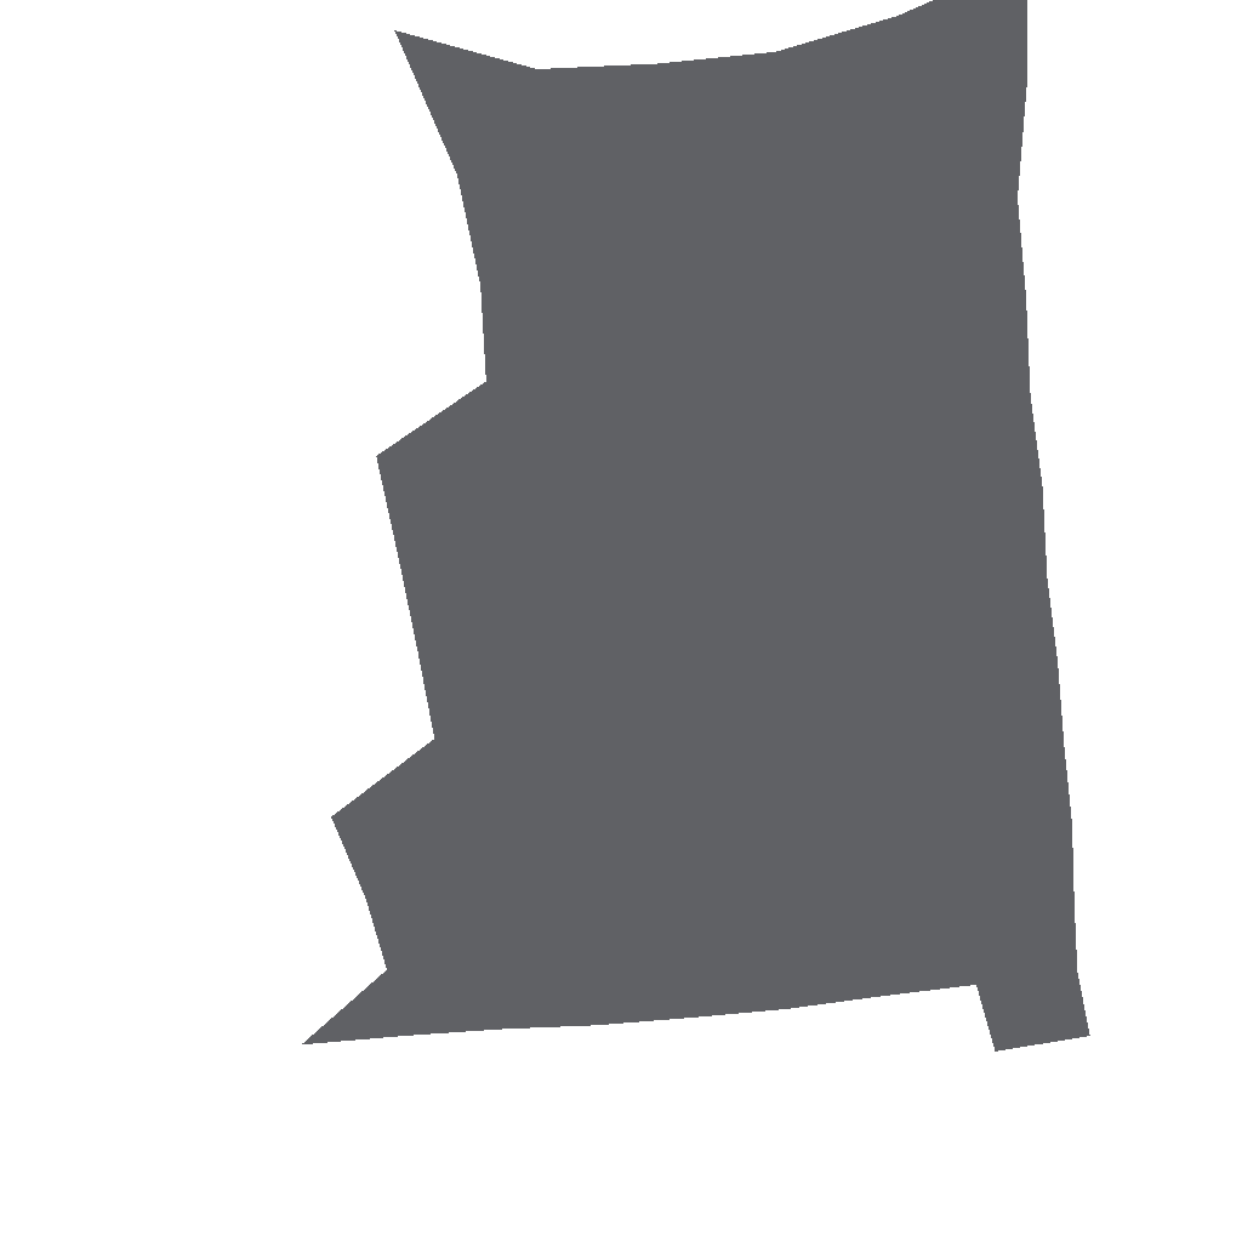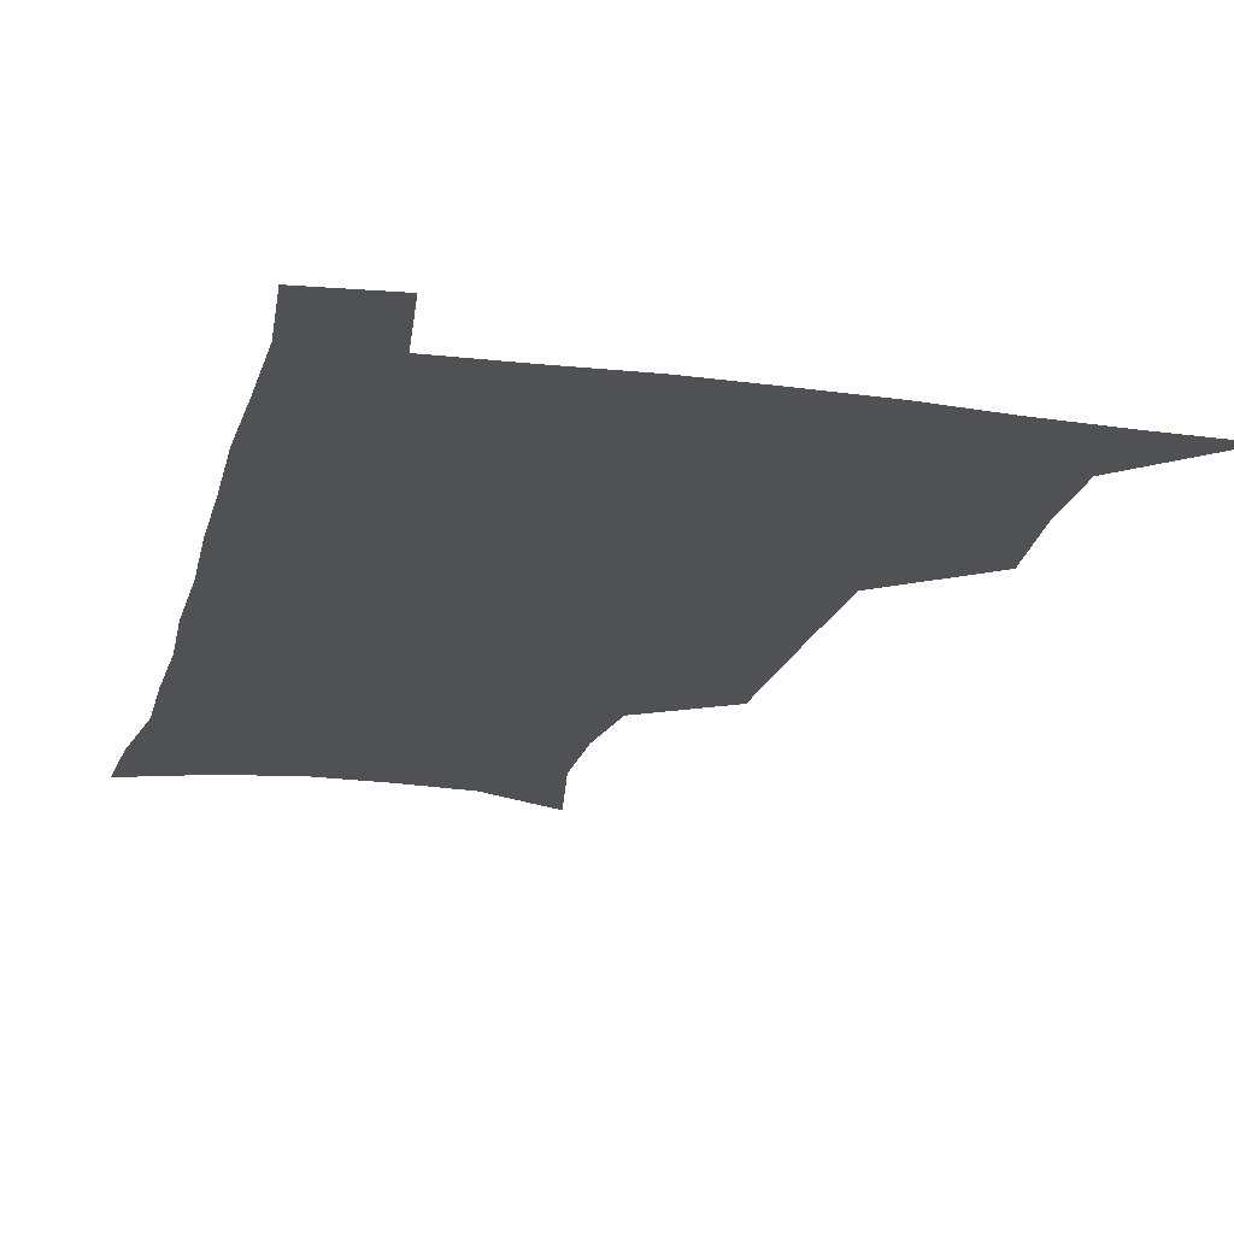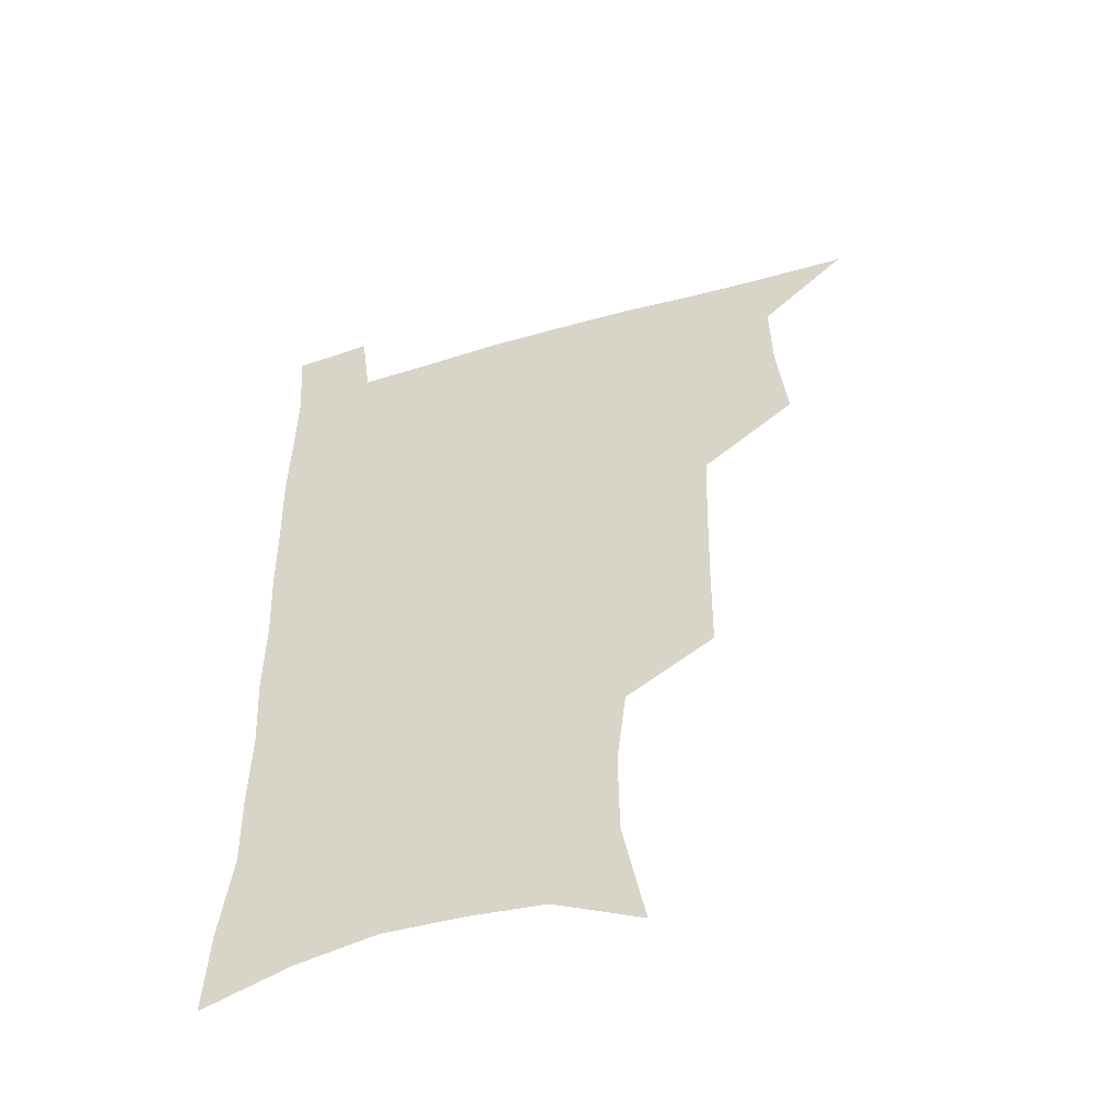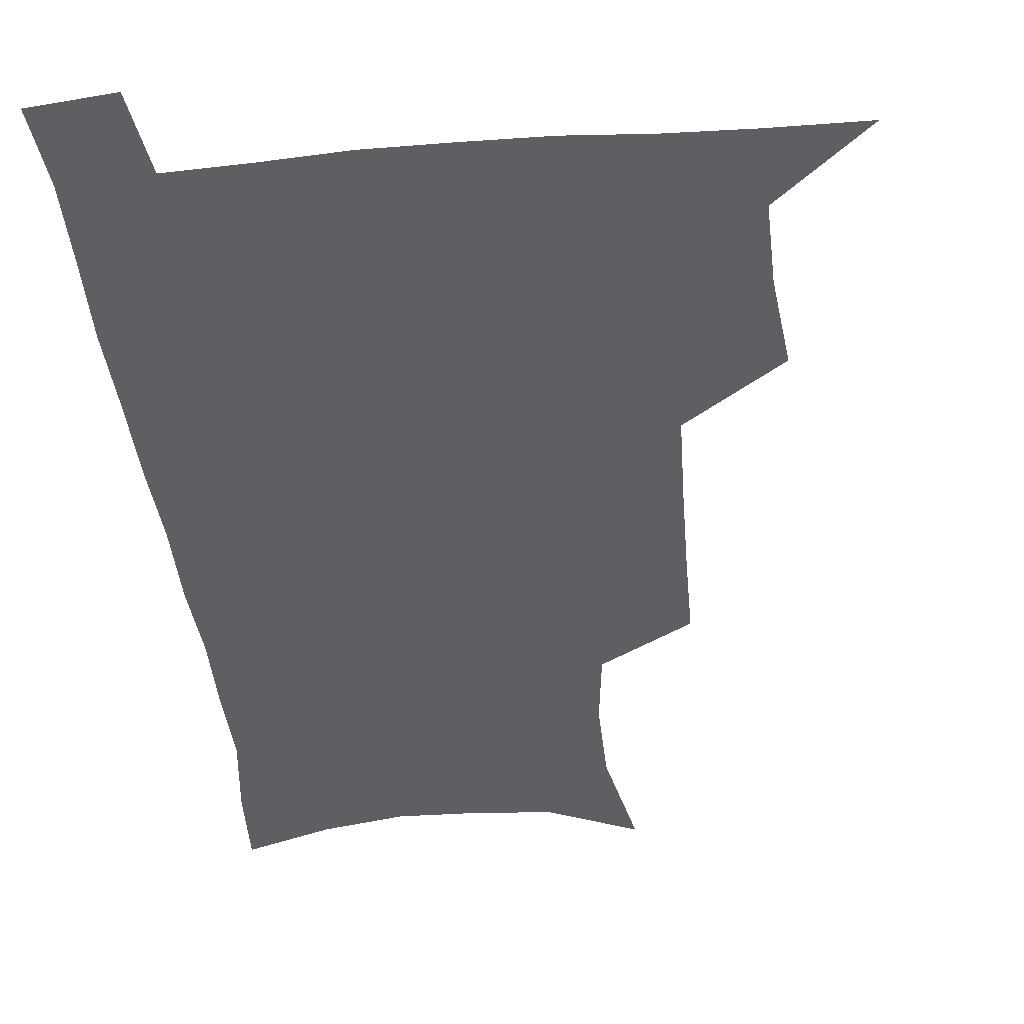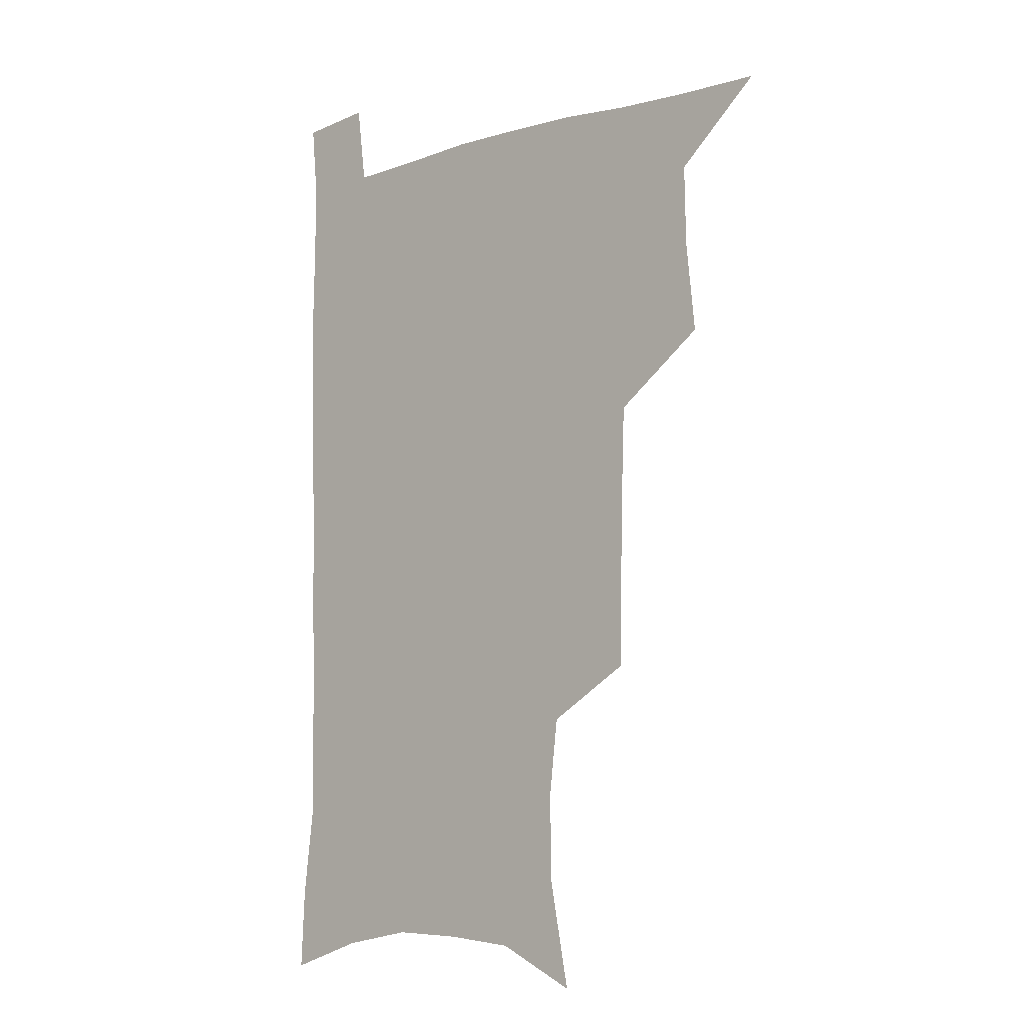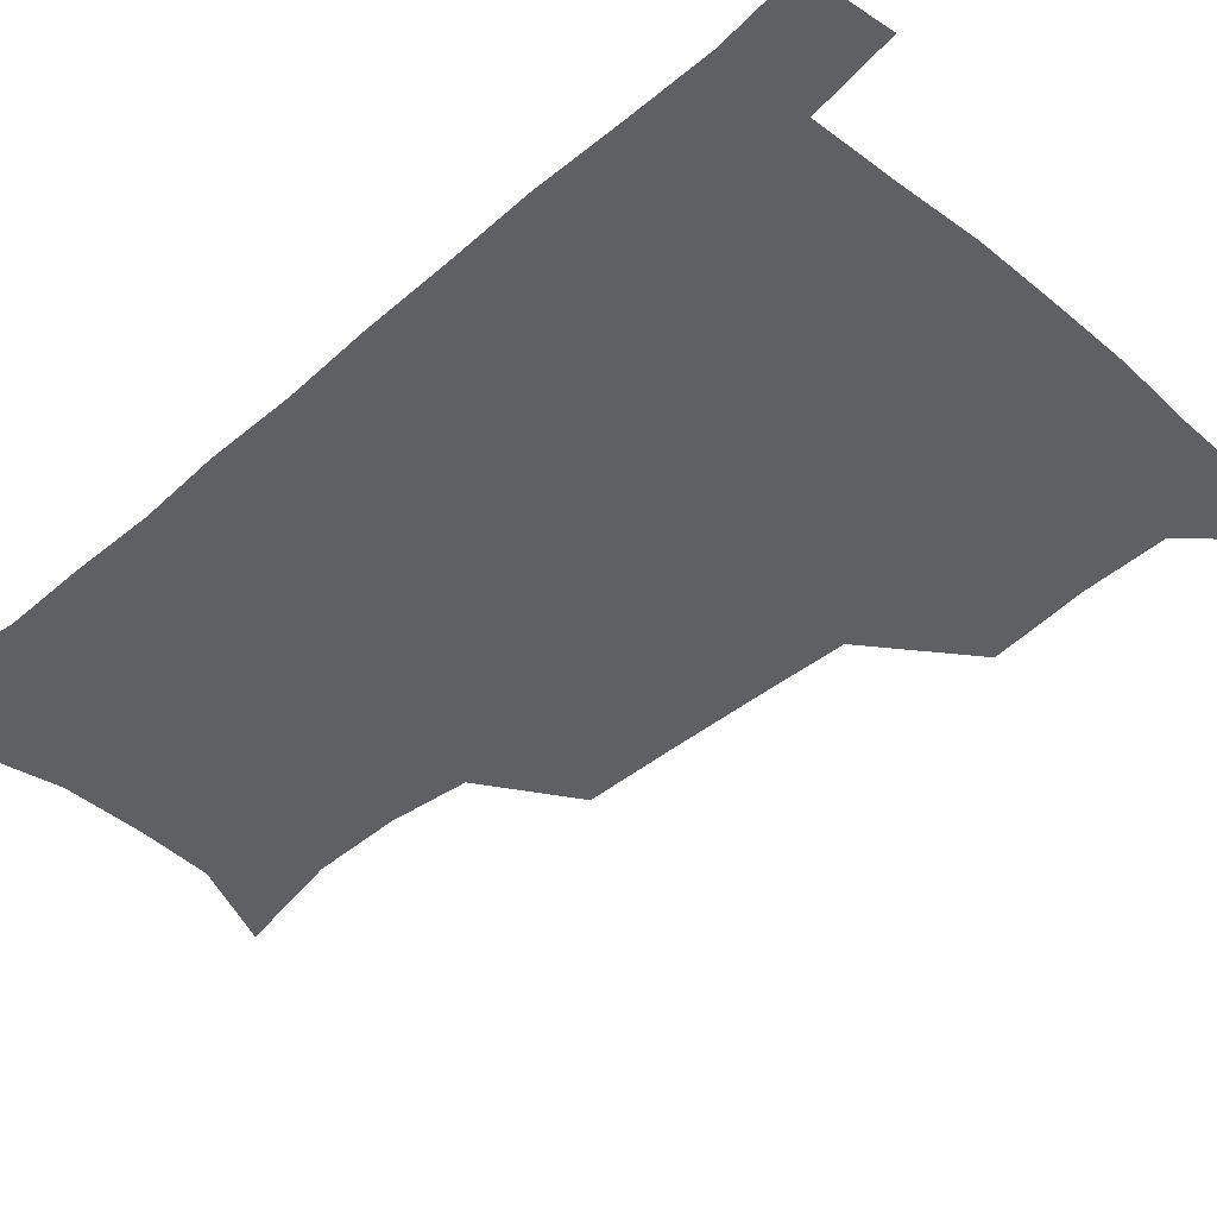
<metadata>
{"format":"obj","ext":"obj","renderer":"f3d","projection":"perspective","resolution":1024,"background":"white","views":[{"elev":-49.8,"azim":7.8,"up":"+Z"},{"elev":-19.8,"azim":166.0,"up":"+Z"},{"elev":-51.9,"azim":-162.6,"up":"+Y"},{"elev":-41.5,"azim":-174.1,"up":"+Z"},{"elev":-7.8,"azim":-138.8,"up":"+Y"},{"elev":-42.3,"azim":135.6,"up":"+Z"}]}
</metadata>
<code>
v 479.7 537.7 0
v 507.8 443.2 0
v 511.4 477.4 0
v 512 508.3 0
v 512.5 538 0
v 545 315.9 0
v 544.6 350.3 0
v 543.8 383.8 0
v 542.7 417 0
v 543.4 449.9 0
v 545.3 481.3 0
v 544.2 510 0
v 542.6 539.1 0
v 572.7 192 0
v 580.7 233.6 0
v 581 266.6 0
v 577.5 296 0
v 577.9 333 0
v 576.8 364.3 0
v 575.9 395 0
v 575.5 425.4 0
v 575.3 454.8 0
v 575.5 483.4 0
v 574.8 510.9 0
v 571.7 541.4 0
v 604.6 207 0
v 607.3 242.7 0
v 606.5 274 0
v 605.4 306.9 0
v 605.3 341 0
v 604 369.4 0
v 604.2 401.1 0
v 603.6 428.7 0
v 603.4 456.7 0
v 603.5 484.5 0
v 602.9 511.9 0
v 601 541.9 0
v 633 209.4 0
v 633.1 246.4 0
v 632.1 278.3 0
v 631.1 310.6 0
v 630.6 341.6 0
v 630.2 370.9 0
v 630.3 400.4 0
v 630.3 430.1 0
v 630.5 457.5 0
v 630.8 484.7 0
v 631.1 511.9 0
v 629.9 542 0
v 661.6 210 0
v 659.2 245.1 0
v 657.7 277.6 0
v 656.5 309.7 0
v 655.9 341 0
v 656 370.4 0
v 656.6 399 0
v 657 427.9 0
v 657.8 456 0
v 658 484.7 0
v 658.8 512.1 0
v 659.8 540.2 0
v 691.1 204.3 0
v 686.6 240.2 0
v 684.3 272.8 0
v 682.8 305 0
v 682.4 335.5 0
v 683.6 364.4 0
v 684 394.3 0
v 684.8 423.9 0
v 685.8 453.1 0
v 685.9 482.6 0
v 686.9 510.9 0
v 688.4 539.1 0
v 692.3 569.9 0
v 722.4 193.6 0
v 720.8 224.7 0
v 716.5 258.9 0
v 717 288.5 0
v 716.5 319.7 0
v 718 349.4 0
v 717.7 381.5 0
v 719.1 412.4 0
v 719.5 444.2 0
v 720.3 475.4 0
v 719.5 507 0
v 719.2 537.5 0
v 721.8 566.8 0
f 4 5 1
f 9 10 2
f 2 10 3
f 10 11 3
f 3 11 4
f 11 12 4
f 4 12 5
f 12 13 5
f 17 18 6
f 6 18 7
f 18 19 7
f 7 19 8
f 19 20 8
f 8 20 9
f 20 21 9
f 9 21 10
f 21 22 10
f 10 22 11
f 22 23 11
f 11 23 12
f 23 24 12
f 12 24 13
f 24 25 13
f 14 26 15
f 26 27 15
f 15 27 16
f 27 28 16
f 16 28 17
f 28 29 17
f 17 29 18
f 29 30 18
f 18 30 19
f 30 31 19
f 19 31 20
f 31 32 20
f 20 32 21
f 32 33 21
f 21 33 22
f 33 34 22
f 22 34 23
f 34 35 23
f 23 35 24
f 35 36 24
f 24 36 25
f 36 37 25
f 26 38 27
f 38 39 27
f 27 39 28
f 39 40 28
f 28 40 29
f 40 41 29
f 29 41 30
f 41 42 30
f 30 42 31
f 42 43 31
f 31 43 32
f 43 44 32
f 32 44 33
f 44 45 33
f 33 45 34
f 45 46 34
f 34 46 35
f 46 47 35
f 35 47 36
f 47 48 36
f 36 48 37
f 48 49 37
f 38 50 39
f 50 51 39
f 39 51 40
f 51 52 40
f 40 52 41
f 52 53 41
f 41 53 42
f 53 54 42
f 42 54 43
f 54 55 43
f 43 55 44
f 55 56 44
f 44 56 45
f 56 57 45
f 45 57 46
f 57 58 46
f 46 58 47
f 58 59 47
f 47 59 48
f 59 60 48
f 48 60 49
f 60 61 49
f 50 62 51
f 62 63 51
f 51 63 52
f 63 64 52
f 52 64 53
f 64 65 53
f 53 65 54
f 65 66 54
f 54 66 55
f 66 67 55
f 55 67 56
f 67 68 56
f 56 68 57
f 68 69 57
f 57 69 58
f 69 70 58
f 58 70 59
f 70 71 59
f 59 71 60
f 71 72 60
f 60 72 61
f 72 73 61
f 62 75 63
f 75 76 63
f 63 76 64
f 76 77 64
f 64 77 65
f 77 78 65
f 65 78 66
f 78 79 66
f 66 79 67
f 79 80 67
f 67 80 68
f 80 81 68
f 68 81 69
f 81 82 69
f 69 82 70
f 82 83 70
f 70 83 71
f 83 84 71
f 71 84 72
f 84 85 72
f 72 85 73
f 85 86 73
f 73 86 74
f 86 87 74

</code>
